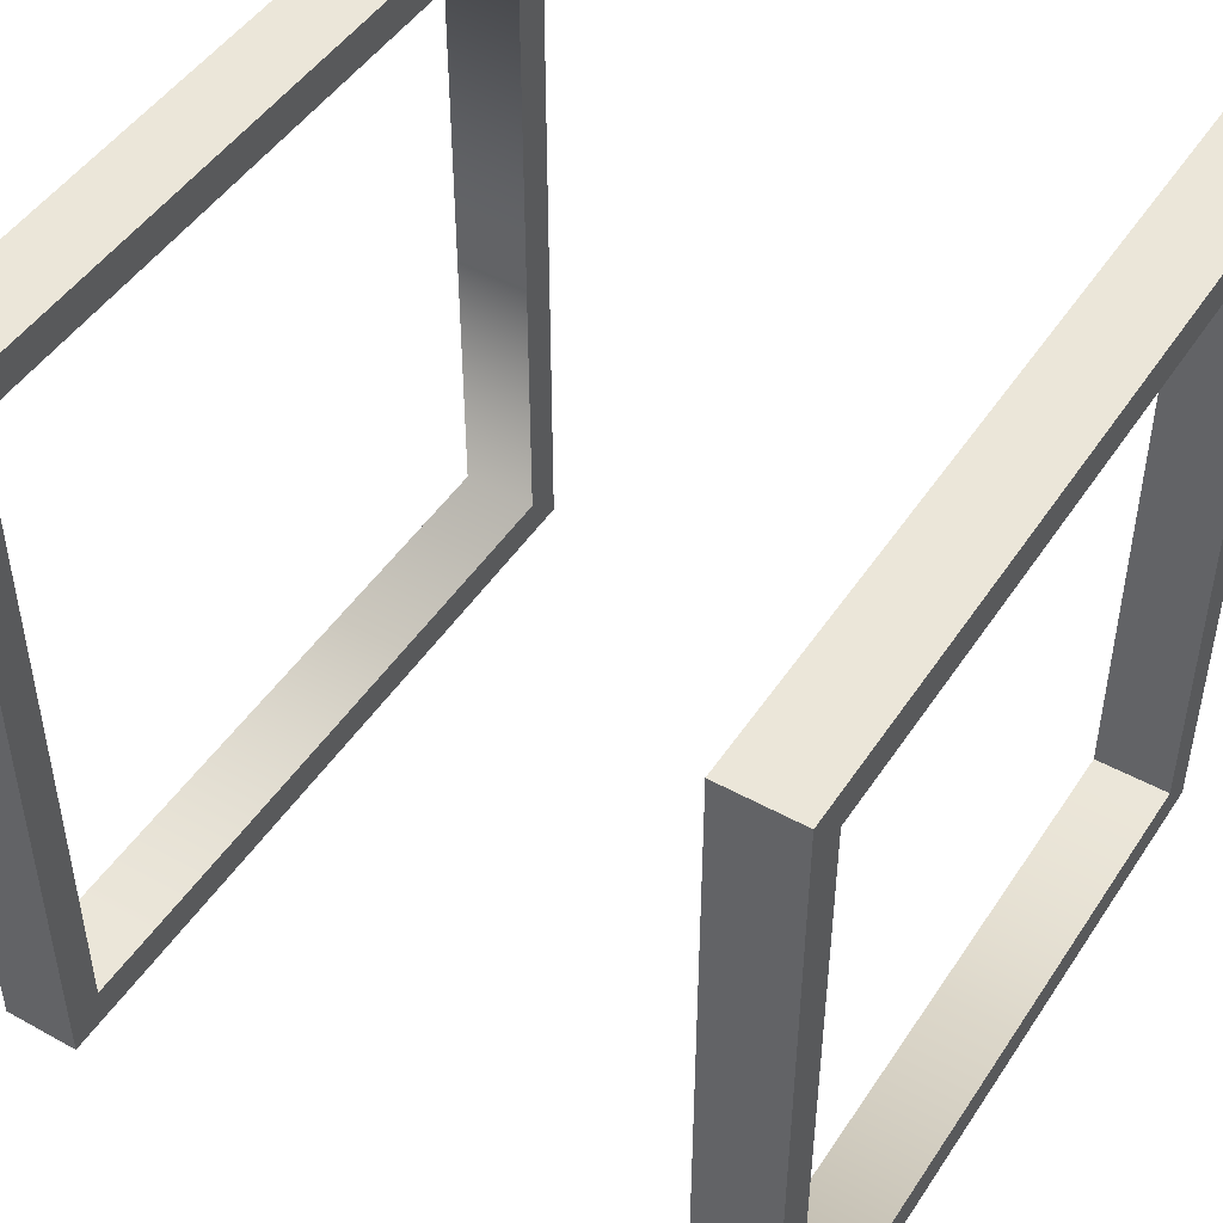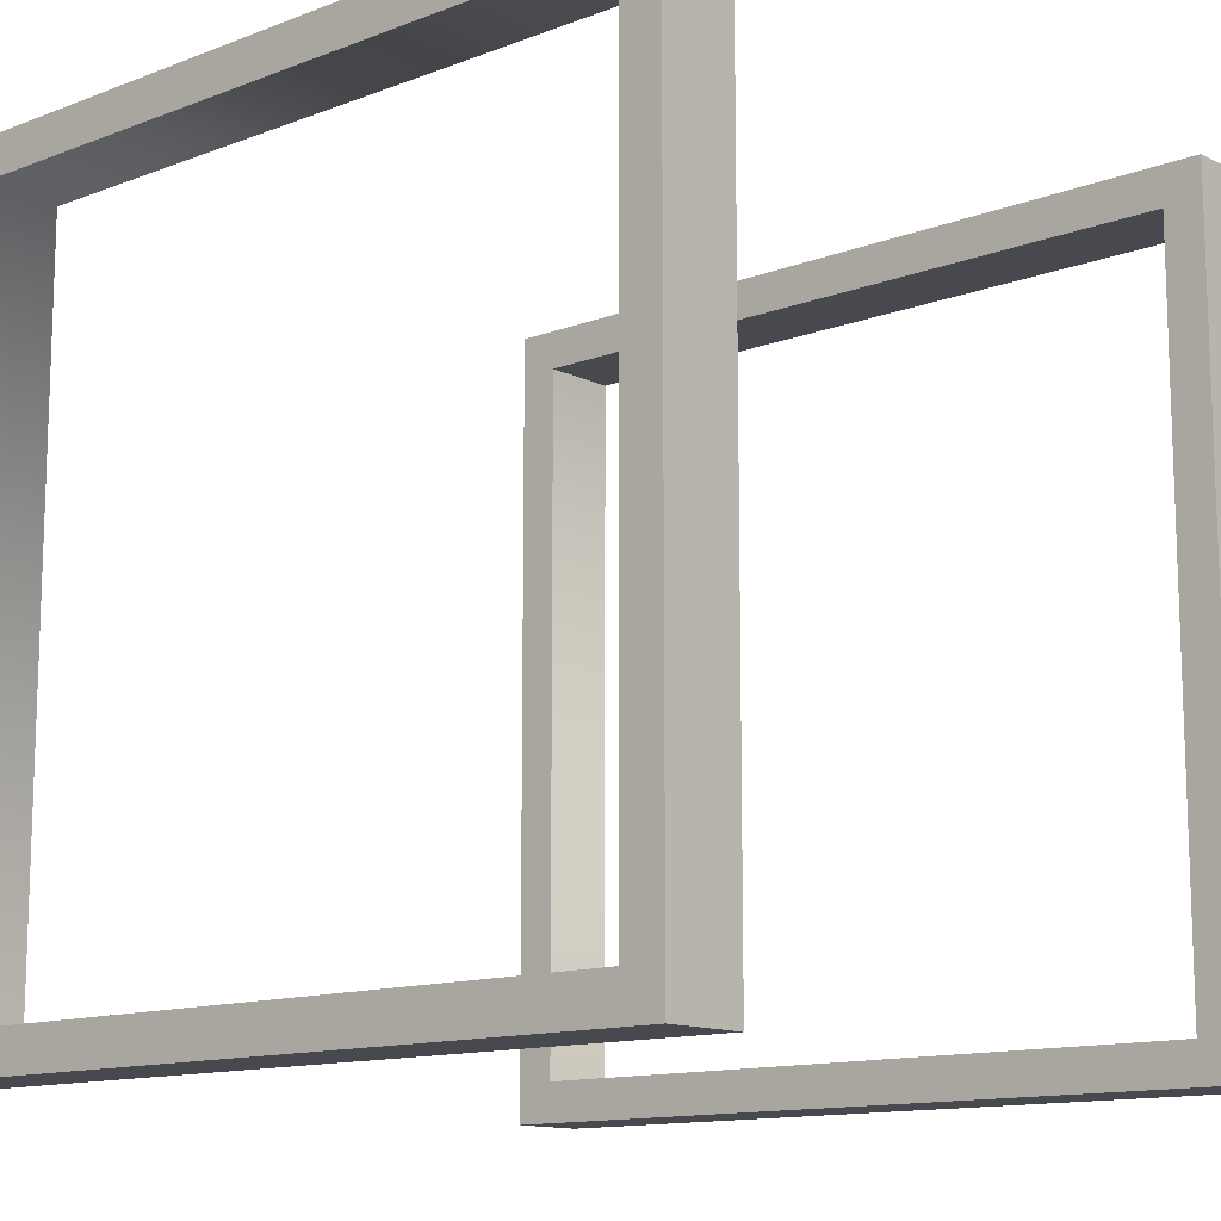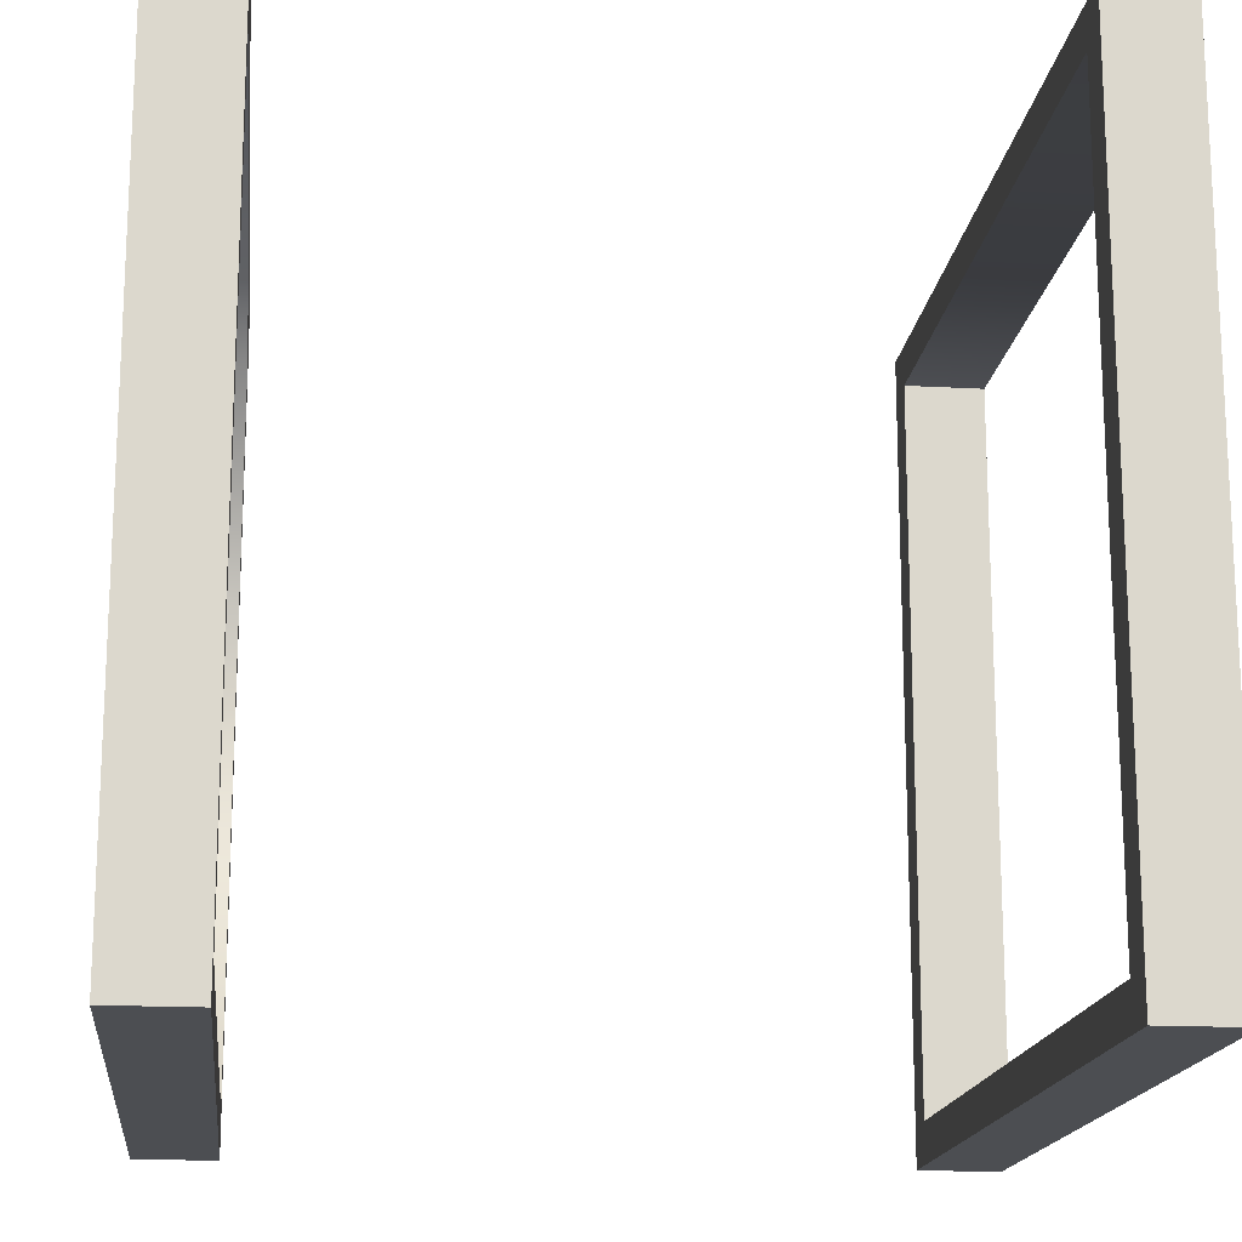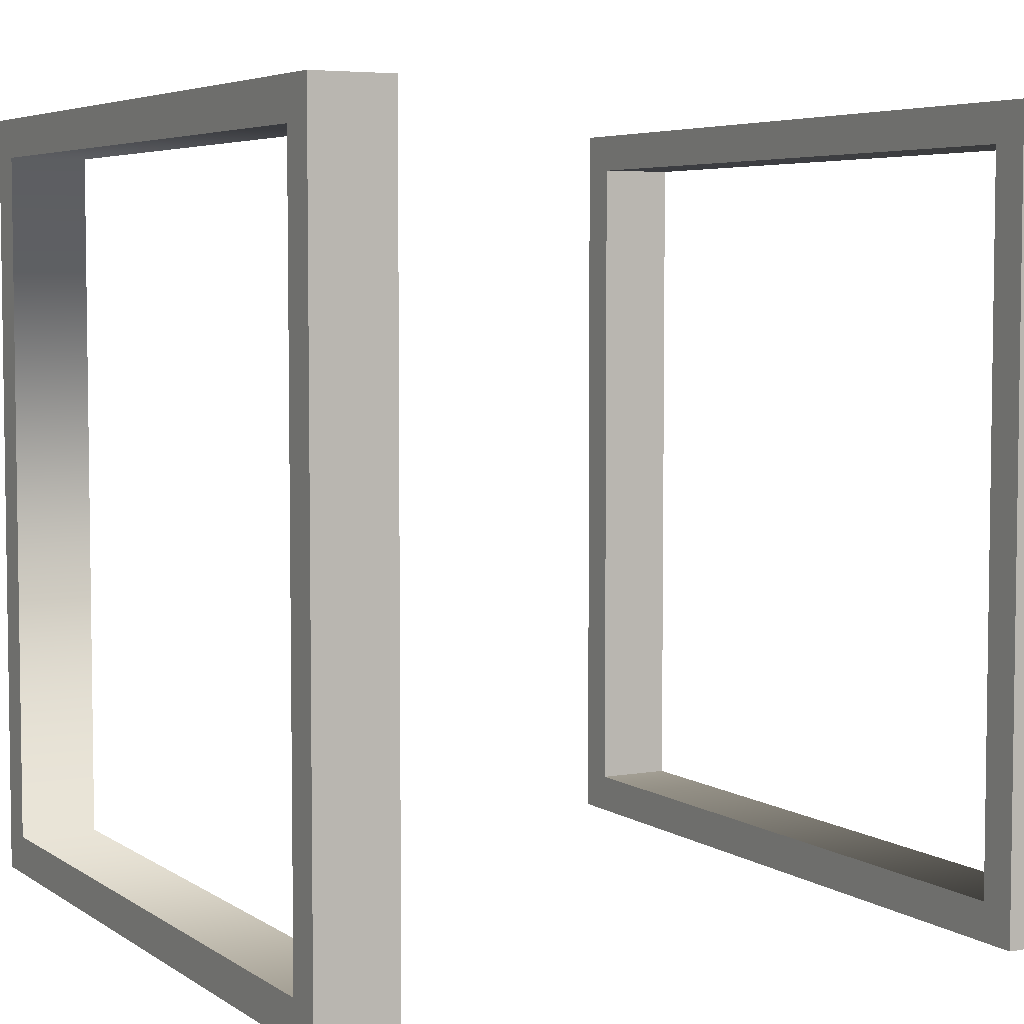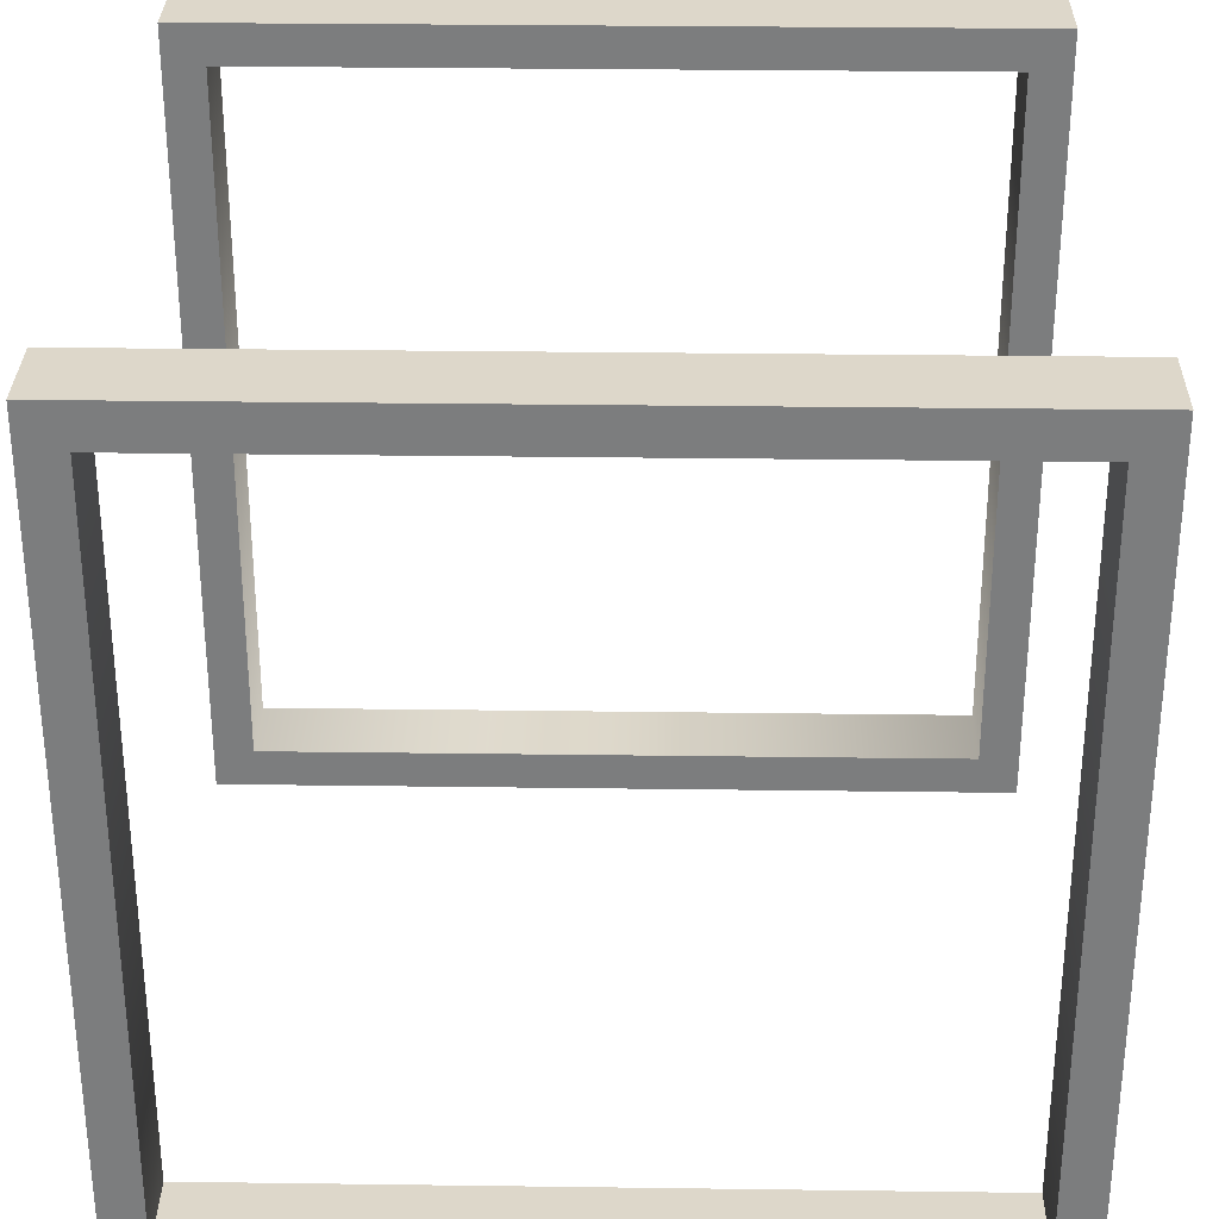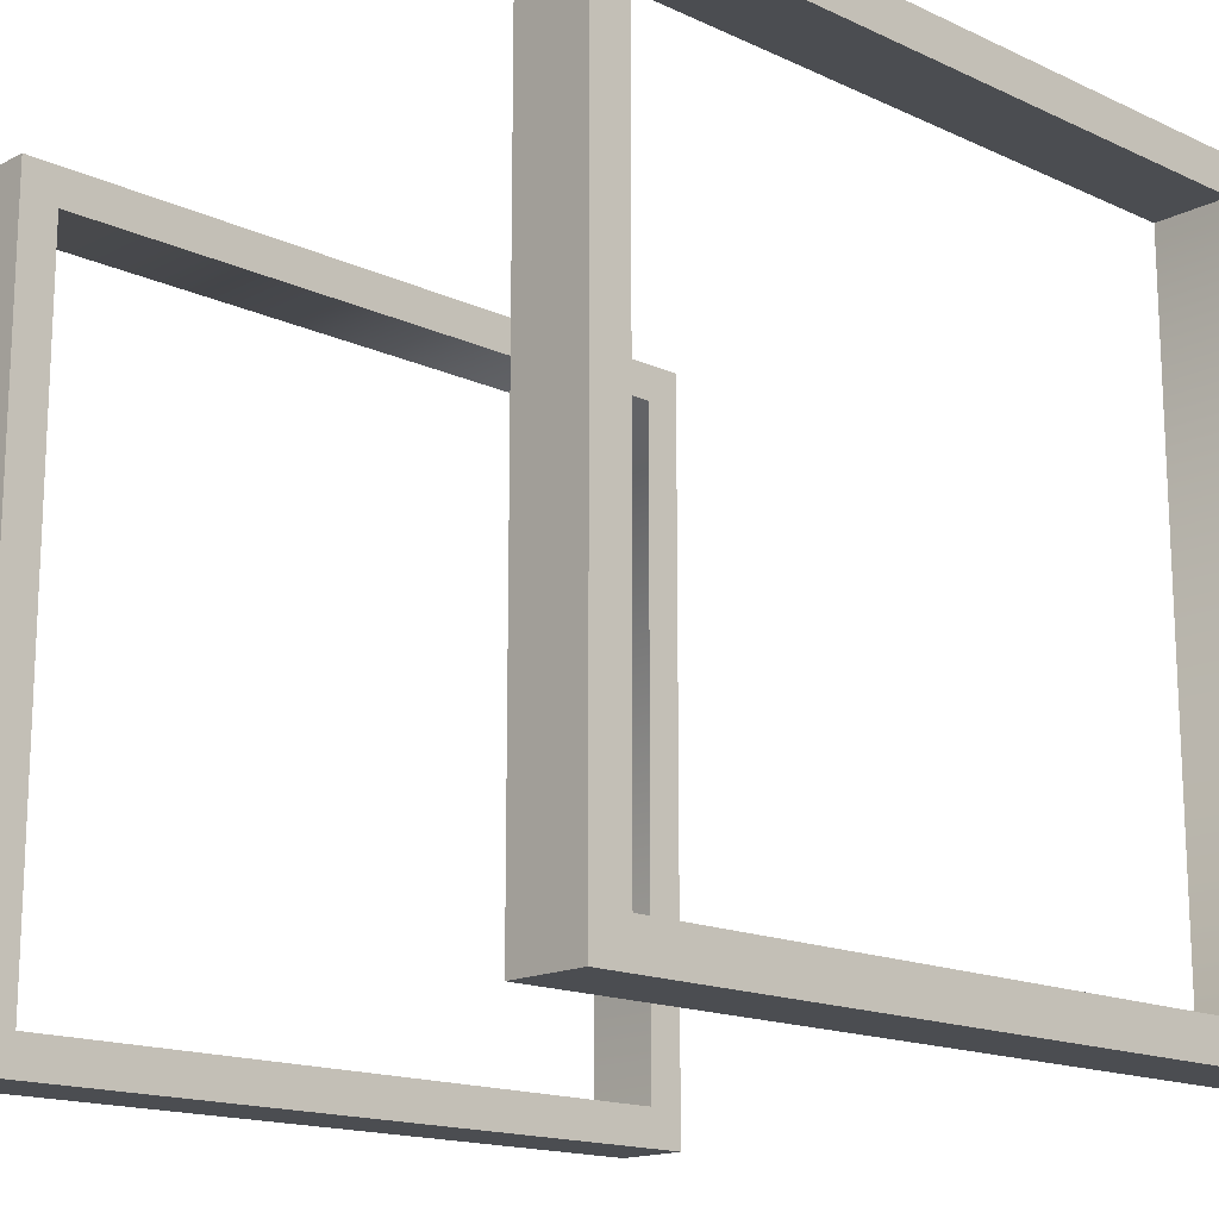
<metadata>
{"format":"obj","ext":"obj","renderer":"f3d","projection":"perspective","resolution":1024,"background":"white","views":[{"elev":47.7,"azim":31.9,"up":"+Y"},{"elev":-12.7,"azim":131.4,"up":"+Z"},{"elev":-16.8,"azim":173.6,"up":"+Y"},{"elev":5.1,"azim":-28.3,"up":"+Y"},{"elev":30.9,"azim":91.1,"up":"+Z"},{"elev":-16.0,"azim":-133.6,"up":"+Z"}]}
</metadata>
<code>
o bedx+.042
v -0.4 0.45 0.45
v -0.5 -0.45 0.45
v -0.5 0.45 0.45
v -0.4 0.5 0.5
v -0.4 -0.45 0.45
v -0.5 0.5 -0.5
v -0.5 0.5 0.5
v -0.4 0.5 -0.5
v -0.4 -0.45 -0.45
v -0.4 -0.5 -0.5
v -0.5 -0.5 0.5
v -0.5 -0.45 -0.45
v -0.5 -0.5 -0.5
v -0.4 -0.5 0.5
v -0.5 0.45 -0.45
v -0.4 0.45 -0.45
v 0.4 0.45 -0.45
v 0.5 -0.45 -0.45
v 0.5 0.45 -0.45
v 0.4 0.5 -0.5
v 0.4 -0.45 -0.45
v 0.5 0.5 0.5
v 0.5 0.5 -0.5
v 0.4 0.5 0.5
v 0.4 -0.45 0.45
v 0.4 -0.5 0.5
v 0.5 -0.5 -0.5
v 0.5 -0.45 0.45
v 0.5 -0.5 0.5
v 0.4 -0.5 -0.5
v 0.5 0.45 0.45
v 0.4 0.45 0.45
f 1 2 3
f 3 4 1
f 1 5 2
f 17 18 19
f 19 20 17
f 17 21 18
f 6 7 4
f 8 9 10
f 4 7 11
f 11 12 13
f 10 13 6
f 8 6 4
f 14 4 11
f 7 2 11
f 8 10 6
f 14 11 13
f 10 14 13
f 14 9 5
f 13 15 6
f 6 3 7
f 8 1 16
f 14 1 4
f 16 3 15
f 9 15 12
f 12 5 9
f 8 16 9
f 11 2 12
f 7 3 2
f 14 10 9
f 13 12 15
f 6 15 3
f 8 4 1
f 14 5 1
f 16 1 3
f 9 16 15
f 12 2 5
f 22 23 20
f 24 25 26
f 20 23 27
f 27 28 29
f 26 29 22
f 24 22 20
f 30 20 27
f 23 18 27
f 24 26 22
f 30 27 29
f 26 30 29
f 30 25 21
f 29 31 22
f 22 19 23
f 24 17 32
f 30 17 20
f 32 19 31
f 25 31 28
f 28 21 25
f 24 32 25
f 27 18 28
f 23 19 18
f 30 26 25
f 29 28 31
f 22 31 19
f 24 20 17
f 30 21 17
f 32 17 19
f 25 32 31
f 28 18 21

</code>
